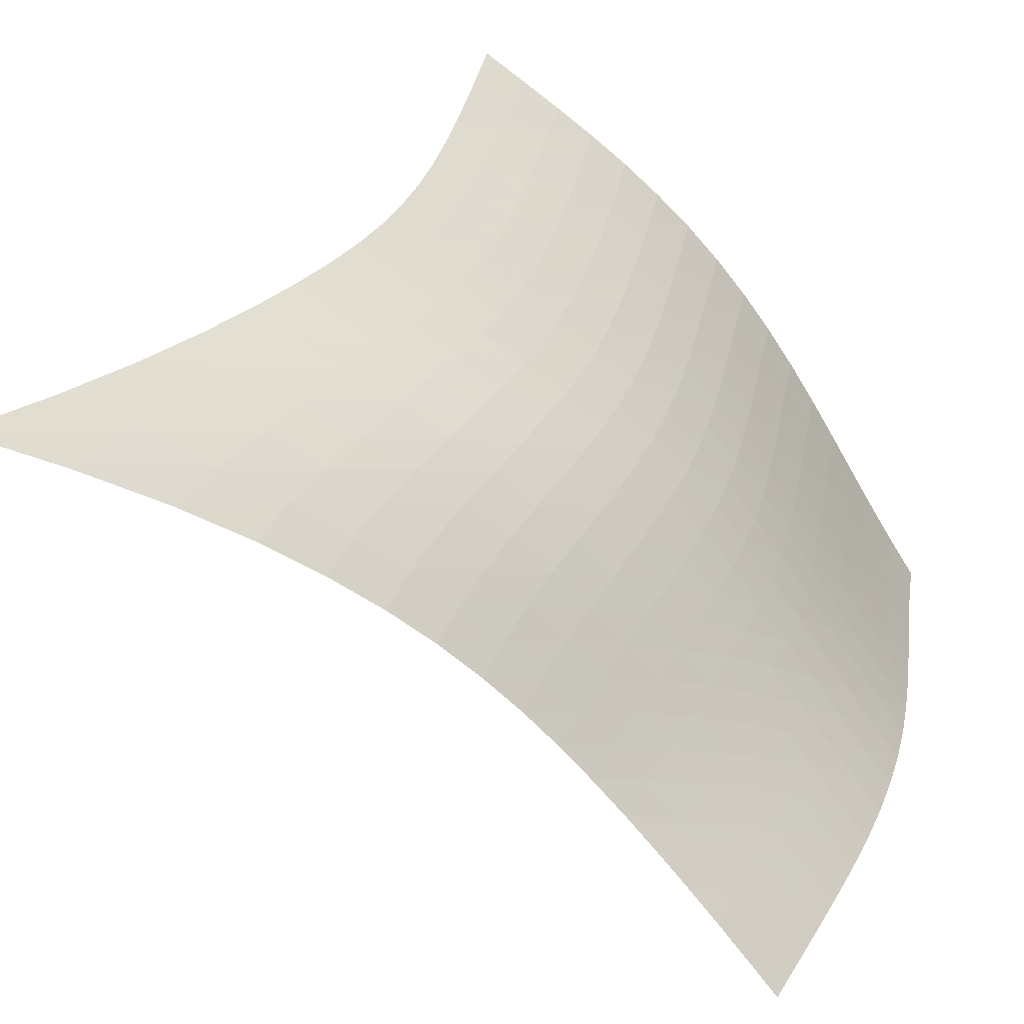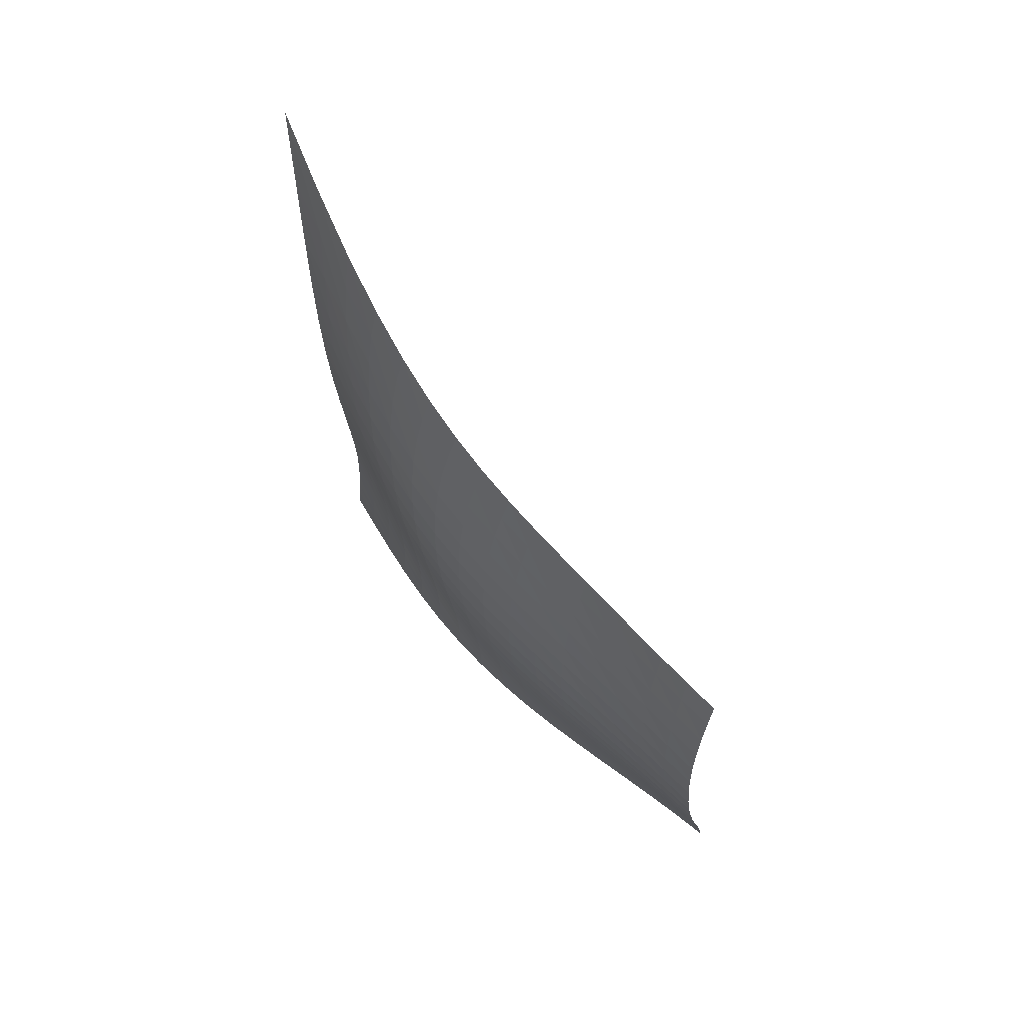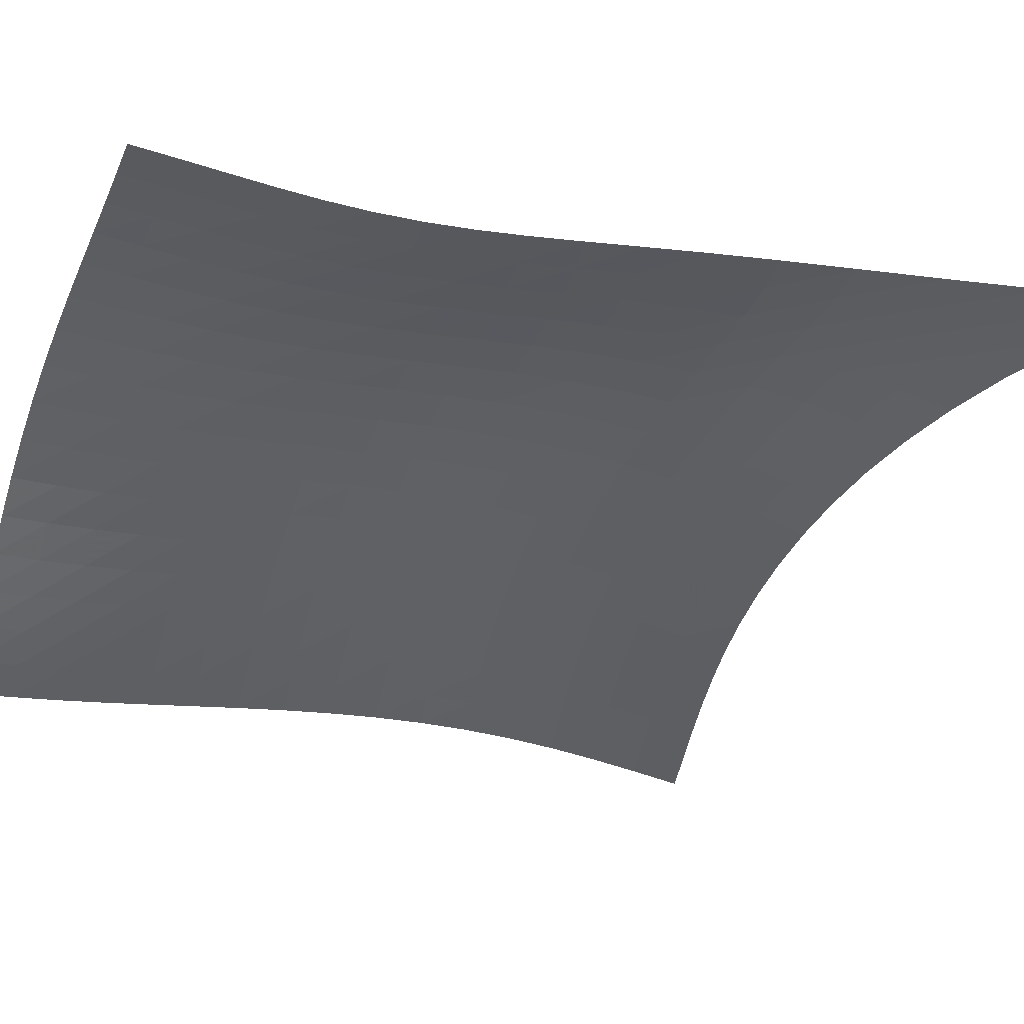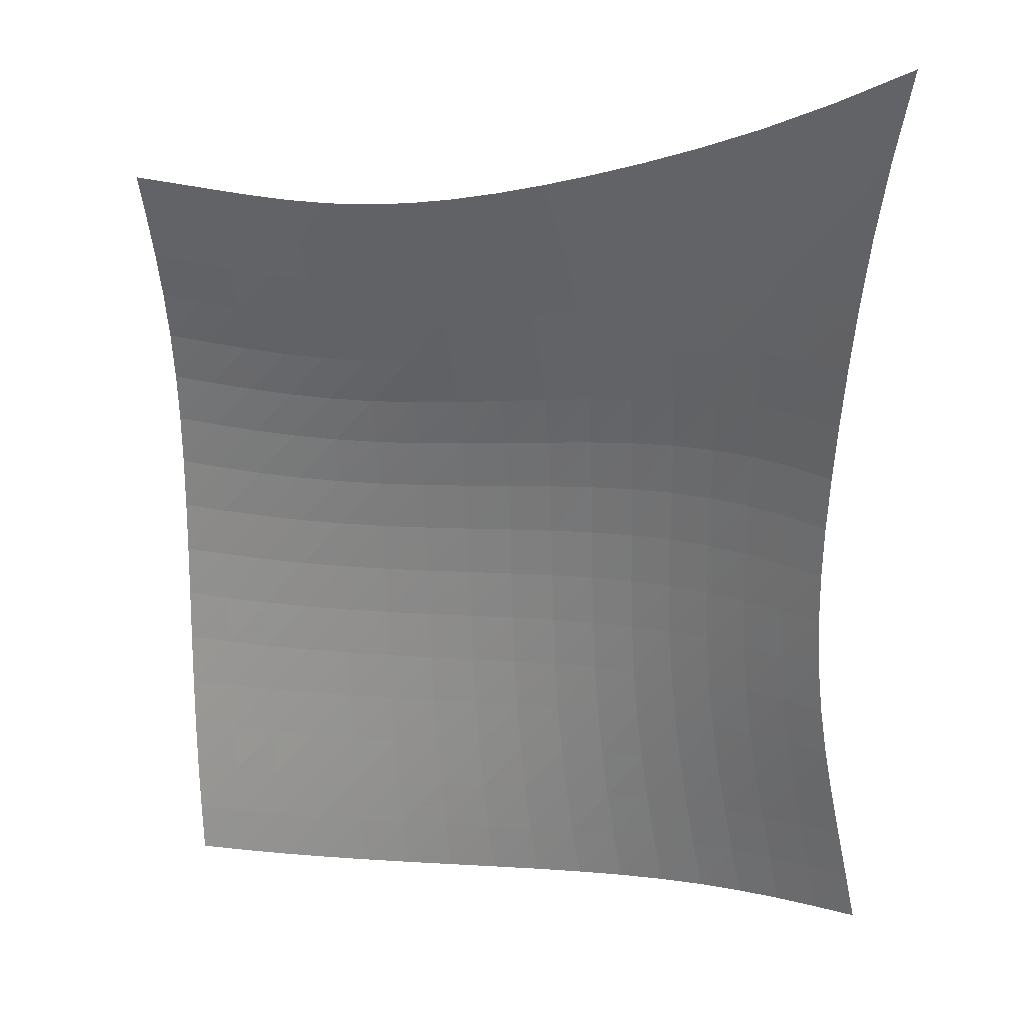
<metadata>
{"format":"obj","ext":"obj","renderer":"f3d","projection":"perspective","resolution":1024,"background":"white","views":[{"elev":20.8,"azim":-111.7,"up":"+Z"},{"elev":16.8,"azim":16.1,"up":"+Y"},{"elev":10.4,"azim":135.5,"up":"+Z"},{"elev":-15.3,"azim":169.6,"up":"+Z"}]}
</metadata>
<code>
v -6.495 -0.02538 6.495
v 4.044 -12.29 8.82
v -8.82 -12.29 -4.044
v 1.841 -20.43 -1.841
v -8.585 -11.86 -3.401
v -8.347 -11.42 -2.765
v -8.113 -10.98 -2.135
v -7.893 -10.52 -1.509
v -7.697 -10.05 -0.882
v -7.533 -9.555 -0.2497
v -7.4 -9.025 0.3885
v -7.295 -8.449 1.032
v -7.206 -7.814 1.678
v -7.123 -7.106 2.327
v -7.037 -6.308 2.978
v -6.94 -5.4 3.635
v -6.831 -4.358 4.304
v -6.713 -3.143 4.996
v -6.598 -1.703 5.725
v -5.725 -1.703 6.598
v -4.996 -3.143 6.713
v -4.304 -4.358 6.831
v -3.635 -5.4 6.94
v -2.978 -6.308 7.037
v -2.327 -7.106 7.123
v -1.678 -7.814 7.206
v -1.032 -8.449 7.295
v -0.3885 -9.025 7.4
v 0.2497 -9.555 7.533
v 0.882 -10.05 7.697
v 1.509 -10.52 7.893
v 2.135 -10.98 8.113
v 2.765 -11.42 8.347
v 3.401 -11.86 8.585
v 3.815 -12.9 8.314
v 3.594 -13.51 7.798
v 3.386 -14.12 7.263
v 3.199 -14.72 6.701
v 3.033 -15.32 6.105
v 2.888 -15.89 5.471
v 2.762 -16.44 4.802
v 2.651 -16.97 4.1
v 2.552 -17.46 3.371
v 2.459 -17.93 2.623
v 2.369 -18.37 1.863
v 2.277 -18.8 1.101
v 2.181 -19.21 0.3427
v 2.077 -19.61 -0.4035
v 1.963 -20.02 -1.132
v 1.132 -20.02 -1.963
v 0.4035 -19.61 -2.077
v -0.3427 -19.21 -2.181
v -1.101 -18.8 -2.277
v -1.863 -18.37 -2.369
v -2.623 -17.93 -2.459
v -3.371 -17.46 -2.552
v -4.1 -16.97 -2.651
v -4.802 -16.44 -2.762
v -5.471 -15.89 -2.888
v -6.105 -15.32 -3.033
v -6.701 -14.72 -3.199
v -7.263 -14.12 -3.386
v -7.798 -13.51 -3.594
v -8.314 -12.9 -3.815
v -5.946 -2.822 5.946
v -6.123 -3.988 5.283
v -6.279 -5.059 4.63
v -6.414 -6.026 3.982
v -6.527 -6.895 3.334
v -6.625 -7.677 2.681
v -6.714 -8.382 2.024
v -6.805 -9.02 1.363
v -6.91 -9.602 0.7022
v -7.04 -10.14 0.04431
v -7.2 -10.64 -0.6074
v -7.391 -11.12 -1.252
v -7.608 -11.58 -1.891
v -7.841 -12.03 -2.53
v -8.079 -12.46 -3.17
v -5.283 -3.988 6.123
v -5.518 -4.92 5.518
v -5.714 -5.845 4.905
v -5.876 -6.722 4.284
v -6.011 -7.539 3.651
v -6.123 -8.291 3.004
v -6.221 -8.982 2.345
v -6.316 -9.614 1.676
v -6.422 -10.2 1.002
v -6.548 -10.73 0.3288
v -6.703 -11.24 -0.3392
v -6.887 -11.72 -0.9995
v -7.099 -12.19 -1.652
v -7.327 -12.64 -2.3
v -7.563 -13.07 -2.946
v -4.63 -5.059 6.279
v -4.905 -5.845 5.714
v -5.135 -6.658 5.135
v -5.325 -7.457 4.54
v -5.481 -8.222 3.924
v -5.609 -8.942 3.287
v -5.718 -9.611 2.63
v -5.819 -10.23 1.957
v -5.926 -10.81 1.276
v -6.049 -11.34 0.5915
v -6.197 -11.85 -0.08938
v -6.374 -12.33 -0.7627
v -6.577 -12.8 -1.427
v -6.798 -13.25 -2.084
v -7.03 -13.69 -2.736
v -3.982 -6.026 6.414
v -4.284 -6.722 5.876
v -4.54 -7.457 5.325
v -4.753 -8.197 4.753
v -4.929 -8.918 4.155
v -5.073 -9.607 3.529
v -5.194 -10.26 2.878
v -5.302 -10.86 2.206
v -5.411 -11.43 1.52
v -5.531 -11.96 0.8279
v -5.673 -12.46 0.1371
v -5.84 -12.94 -0.547
v -6.033 -13.4 -1.222
v -6.246 -13.85 -1.887
v -6.471 -14.29 -2.545
v -3.334 -6.895 6.527
v -3.651 -7.539 6.011
v -3.924 -8.222 5.481
v -4.155 -8.918 4.929
v -4.347 -9.606 4.347
v -4.506 -10.27 3.734
v -4.639 -10.9 3.09
v -4.756 -11.49 2.421
v -4.868 -12.05 1.734
v -4.986 -12.57 1.037
v -5.121 -13.07 0.339
v -5.279 -13.54 -0.3542
v -5.461 -14 -1.038
v -5.663 -14.45 -1.711
v -5.88 -14.89 -2.375
v -2.681 -7.677 6.625
v -3.004 -8.291 6.123
v -3.287 -8.942 5.609
v -3.529 -9.607 5.073
v -3.734 -10.27 4.506
v -3.906 -10.91 3.906
v -4.049 -11.53 3.271
v -4.174 -12.11 2.606
v -4.29 -12.65 1.92
v -4.407 -13.17 1.221
v -4.537 -13.66 0.517
v -4.686 -14.13 -0.1837
v -4.856 -14.58 -0.8759
v -5.047 -15.03 -1.557
v -5.254 -15.46 -2.226
v -2.024 -8.382 6.714
v -2.345 -8.982 6.221
v -2.63 -9.611 5.718
v -2.878 -10.26 5.194
v -3.09 -10.9 4.639
v -3.271 -11.53 4.049
v -3.423 -12.13 3.423
v -3.555 -12.7 2.765
v -3.675 -13.23 2.081
v -3.793 -13.74 1.381
v -3.918 -14.22 0.6735
v -4.059 -14.69 -0.03325
v -4.218 -15.14 -0.7326
v -4.398 -15.58 -1.421
v -4.594 -16.01 -2.096
v -1.363 -9.02 6.805
v -1.676 -9.614 6.316
v -1.957 -10.23 5.819
v -2.206 -10.86 5.302
v -2.421 -11.49 4.756
v -2.606 -12.11 4.174
v -2.765 -12.7 3.555
v -2.902 -13.26 2.902
v -3.026 -13.79 2.221
v -3.144 -14.29 1.522
v -3.266 -14.76 0.8118
v -3.4 -15.22 0.1004
v -3.55 -15.67 -0.6051
v -3.717 -16.11 -1.3
v -3.902 -16.54 -1.981
v -0.7022 -9.602 6.91
v -1.002 -10.2 6.422
v -1.276 -10.81 5.926
v -1.52 -11.43 5.411
v -1.734 -12.05 4.868
v -1.92 -12.65 4.29
v -2.081 -13.23 3.675
v -2.221 -13.79 3.026
v -2.347 -14.31 2.347
v -2.466 -14.81 1.648
v -2.586 -15.28 0.9365
v -2.713 -15.73 0.2214
v -2.854 -16.17 -0.4894
v -3.011 -16.6 -1.19
v -3.184 -17.03 -1.877
v -0.04431 -10.14 7.04
v -0.3288 -10.73 6.548
v -0.5915 -11.34 6.049
v -0.8279 -11.96 5.531
v -1.037 -12.57 4.986
v -1.221 -13.17 4.407
v -1.381 -13.74 3.793
v -1.522 -14.29 3.144
v -1.648 -14.81 2.466
v -1.766 -15.3 1.766
v -1.883 -15.76 1.053
v -2.006 -16.21 0.3344
v -2.139 -16.64 -0.381
v -2.286 -17.07 -1.087
v -2.448 -17.5 -1.78
v 0.6074 -10.64 7.2
v 0.3392 -11.24 6.703
v 0.08938 -11.85 6.197
v -0.1371 -12.46 5.673
v -0.339 -13.07 5.121
v -0.517 -13.66 4.537
v -0.6735 -14.22 3.918
v -0.8118 -14.76 3.266
v -0.9365 -15.28 2.586
v -1.053 -15.76 1.883
v -1.167 -16.22 1.167
v -1.284 -16.66 0.4446
v -1.41 -17.1 -0.2756
v -1.548 -17.52 -0.9868
v -1.7 -17.95 -1.685
v 1.252 -11.12 7.391
v 0.9995 -11.72 6.887
v 0.7627 -12.33 6.374
v 0.547 -12.94 5.84
v 0.3542 -13.54 5.279
v 0.1837 -14.13 4.686
v 0.03325 -14.69 4.059
v -0.1004 -15.22 3.4
v -0.2214 -15.73 2.713
v -0.3344 -16.21 2.006
v -0.4446 -16.66 1.284
v -0.557 -17.1 0.557
v -0.6764 -17.53 -0.1684
v -0.8061 -17.95 -0.8851
v -0.9477 -18.37 -1.588
v 1.891 -11.58 7.608
v 1.652 -12.19 7.099
v 1.427 -12.8 6.577
v 1.222 -13.4 6.033
v 1.038 -14 5.461
v 0.8759 -14.58 4.856
v 0.7326 -15.14 4.218
v 0.6051 -15.67 3.55
v 0.4894 -16.17 2.854
v 0.381 -16.64 2.139
v 0.2756 -17.1 1.41
v 0.1684 -17.53 0.6764
v 0.05539 -17.95 -0.05539
v -0.06677 -18.37 -0.7781
v -0.1996 -18.79 -1.487
v 2.53 -12.03 7.841
v 2.3 -12.64 7.327
v 2.084 -13.25 6.798
v 1.887 -13.85 6.246
v 1.711 -14.45 5.663
v 1.557 -15.03 5.047
v 1.421 -15.58 4.398
v 1.3 -16.11 3.717
v 1.19 -16.6 3.011
v 1.087 -17.07 2.286
v 0.9868 -17.52 1.548
v 0.8851 -17.95 0.8061
v 0.7781 -18.37 0.06677
v 0.6628 -18.78 -0.6628
v 0.5377 -19.2 -1.377
v 3.17 -12.46 8.079
v 2.946 -13.07 7.563
v 2.736 -13.69 7.03
v 2.545 -14.29 6.471
v 2.375 -14.89 5.88
v 2.226 -15.46 5.254
v 2.096 -16.01 4.594
v 1.981 -16.54 3.902
v 1.877 -17.03 3.184
v 1.78 -17.5 2.448
v 1.685 -17.95 1.7
v 1.588 -18.37 0.9477
v 1.487 -18.79 0.1996
v 1.377 -19.2 -0.5377
v 1.259 -19.61 -1.259
f 289 49 4
f 289 4 50
f 5 79 64
f 5 64 3
f 79 94 63
f 79 63 64
f 94 109 62
f 94 62 63
f 109 124 61
f 109 61 62
f 124 139 60
f 124 60 61
f 139 154 59
f 139 59 60
f 154 169 58
f 154 58 59
f 169 184 57
f 169 57 58
f 184 199 56
f 184 56 57
f 199 214 55
f 199 55 56
f 214 229 54
f 214 54 55
f 229 244 53
f 229 53 54
f 244 259 52
f 244 52 53
f 259 274 51
f 259 51 52
f 274 289 50
f 274 50 51
f 1 20 65
f 1 65 19
f 19 65 66
f 19 66 18
f 18 66 67
f 18 67 17
f 17 67 68
f 17 68 16
f 16 68 69
f 16 69 15
f 15 69 70
f 15 70 14
f 14 70 71
f 14 71 13
f 13 71 72
f 13 72 12
f 12 72 73
f 12 73 11
f 11 73 74
f 11 74 10
f 10 74 75
f 10 75 9
f 9 75 76
f 9 76 8
f 8 76 77
f 8 77 7
f 7 77 78
f 7 78 6
f 6 78 79
f 6 79 5
f 20 21 80
f 20 80 65
f 65 80 81
f 65 81 66
f 66 81 82
f 66 82 67
f 67 82 83
f 67 83 68
f 68 83 84
f 68 84 69
f 69 84 85
f 69 85 70
f 70 85 86
f 70 86 71
f 71 86 87
f 71 87 72
f 72 87 88
f 72 88 73
f 73 88 89
f 73 89 74
f 74 89 90
f 74 90 75
f 75 90 91
f 75 91 76
f 76 91 92
f 76 92 77
f 77 92 93
f 77 93 78
f 78 93 94
f 78 94 79
f 21 22 95
f 21 95 80
f 80 95 96
f 80 96 81
f 81 96 97
f 81 97 82
f 82 97 98
f 82 98 83
f 83 98 99
f 83 99 84
f 84 99 100
f 84 100 85
f 85 100 101
f 85 101 86
f 86 101 102
f 86 102 87
f 87 102 103
f 87 103 88
f 88 103 104
f 88 104 89
f 89 104 105
f 89 105 90
f 90 105 106
f 90 106 91
f 91 106 107
f 91 107 92
f 92 107 108
f 92 108 93
f 93 108 109
f 93 109 94
f 22 23 110
f 22 110 95
f 95 110 111
f 95 111 96
f 96 111 112
f 96 112 97
f 97 112 113
f 97 113 98
f 98 113 114
f 98 114 99
f 99 114 115
f 99 115 100
f 100 115 116
f 100 116 101
f 101 116 117
f 101 117 102
f 102 117 118
f 102 118 103
f 103 118 119
f 103 119 104
f 104 119 120
f 104 120 105
f 105 120 121
f 105 121 106
f 106 121 122
f 106 122 107
f 107 122 123
f 107 123 108
f 108 123 124
f 108 124 109
f 23 24 125
f 23 125 110
f 110 125 126
f 110 126 111
f 111 126 127
f 111 127 112
f 112 127 128
f 112 128 113
f 113 128 129
f 113 129 114
f 114 129 130
f 114 130 115
f 115 130 131
f 115 131 116
f 116 131 132
f 116 132 117
f 117 132 133
f 117 133 118
f 118 133 134
f 118 134 119
f 119 134 135
f 119 135 120
f 120 135 136
f 120 136 121
f 121 136 137
f 121 137 122
f 122 137 138
f 122 138 123
f 123 138 139
f 123 139 124
f 24 25 140
f 24 140 125
f 125 140 141
f 125 141 126
f 126 141 142
f 126 142 127
f 127 142 143
f 127 143 128
f 128 143 144
f 128 144 129
f 129 144 145
f 129 145 130
f 130 145 146
f 130 146 131
f 131 146 147
f 131 147 132
f 132 147 148
f 132 148 133
f 133 148 149
f 133 149 134
f 134 149 150
f 134 150 135
f 135 150 151
f 135 151 136
f 136 151 152
f 136 152 137
f 137 152 153
f 137 153 138
f 138 153 154
f 138 154 139
f 25 26 155
f 25 155 140
f 140 155 156
f 140 156 141
f 141 156 157
f 141 157 142
f 142 157 158
f 142 158 143
f 143 158 159
f 143 159 144
f 144 159 160
f 144 160 145
f 145 160 161
f 145 161 146
f 146 161 162
f 146 162 147
f 147 162 163
f 147 163 148
f 148 163 164
f 148 164 149
f 149 164 165
f 149 165 150
f 150 165 166
f 150 166 151
f 151 166 167
f 151 167 152
f 152 167 168
f 152 168 153
f 153 168 169
f 153 169 154
f 26 27 170
f 26 170 155
f 155 170 171
f 155 171 156
f 156 171 172
f 156 172 157
f 157 172 173
f 157 173 158
f 158 173 174
f 158 174 159
f 159 174 175
f 159 175 160
f 160 175 176
f 160 176 161
f 161 176 177
f 161 177 162
f 162 177 178
f 162 178 163
f 163 178 179
f 163 179 164
f 164 179 180
f 164 180 165
f 165 180 181
f 165 181 166
f 166 181 182
f 166 182 167
f 167 182 183
f 167 183 168
f 168 183 184
f 168 184 169
f 27 28 185
f 27 185 170
f 170 185 186
f 170 186 171
f 171 186 187
f 171 187 172
f 172 187 188
f 172 188 173
f 173 188 189
f 173 189 174
f 174 189 190
f 174 190 175
f 175 190 191
f 175 191 176
f 176 191 192
f 176 192 177
f 177 192 193
f 177 193 178
f 178 193 194
f 178 194 179
f 179 194 195
f 179 195 180
f 180 195 196
f 180 196 181
f 181 196 197
f 181 197 182
f 182 197 198
f 182 198 183
f 183 198 199
f 183 199 184
f 28 29 200
f 28 200 185
f 185 200 201
f 185 201 186
f 186 201 202
f 186 202 187
f 187 202 203
f 187 203 188
f 188 203 204
f 188 204 189
f 189 204 205
f 189 205 190
f 190 205 206
f 190 206 191
f 191 206 207
f 191 207 192
f 192 207 208
f 192 208 193
f 193 208 209
f 193 209 194
f 194 209 210
f 194 210 195
f 195 210 211
f 195 211 196
f 196 211 212
f 196 212 197
f 197 212 213
f 197 213 198
f 198 213 214
f 198 214 199
f 29 30 215
f 29 215 200
f 200 215 216
f 200 216 201
f 201 216 217
f 201 217 202
f 202 217 218
f 202 218 203
f 203 218 219
f 203 219 204
f 204 219 220
f 204 220 205
f 205 220 221
f 205 221 206
f 206 221 222
f 206 222 207
f 207 222 223
f 207 223 208
f 208 223 224
f 208 224 209
f 209 224 225
f 209 225 210
f 210 225 226
f 210 226 211
f 211 226 227
f 211 227 212
f 212 227 228
f 212 228 213
f 213 228 229
f 213 229 214
f 30 31 230
f 30 230 215
f 215 230 231
f 215 231 216
f 216 231 232
f 216 232 217
f 217 232 233
f 217 233 218
f 218 233 234
f 218 234 219
f 219 234 235
f 219 235 220
f 220 235 236
f 220 236 221
f 221 236 237
f 221 237 222
f 222 237 238
f 222 238 223
f 223 238 239
f 223 239 224
f 224 239 240
f 224 240 225
f 225 240 241
f 225 241 226
f 226 241 242
f 226 242 227
f 227 242 243
f 227 243 228
f 228 243 244
f 228 244 229
f 31 32 245
f 31 245 230
f 230 245 246
f 230 246 231
f 231 246 247
f 231 247 232
f 232 247 248
f 232 248 233
f 233 248 249
f 233 249 234
f 234 249 250
f 234 250 235
f 235 250 251
f 235 251 236
f 236 251 252
f 236 252 237
f 237 252 253
f 237 253 238
f 238 253 254
f 238 254 239
f 239 254 255
f 239 255 240
f 240 255 256
f 240 256 241
f 241 256 257
f 241 257 242
f 242 257 258
f 242 258 243
f 243 258 259
f 243 259 244
f 32 33 260
f 32 260 245
f 245 260 261
f 245 261 246
f 246 261 262
f 246 262 247
f 247 262 263
f 247 263 248
f 248 263 264
f 248 264 249
f 249 264 265
f 249 265 250
f 250 265 266
f 250 266 251
f 251 266 267
f 251 267 252
f 252 267 268
f 252 268 253
f 253 268 269
f 253 269 254
f 254 269 270
f 254 270 255
f 255 270 271
f 255 271 256
f 256 271 272
f 256 272 257
f 257 272 273
f 257 273 258
f 258 273 274
f 258 274 259
f 33 34 275
f 33 275 260
f 260 275 276
f 260 276 261
f 261 276 277
f 261 277 262
f 262 277 278
f 262 278 263
f 263 278 279
f 263 279 264
f 264 279 280
f 264 280 265
f 265 280 281
f 265 281 266
f 266 281 282
f 266 282 267
f 267 282 283
f 267 283 268
f 268 283 284
f 268 284 269
f 269 284 285
f 269 285 270
f 270 285 286
f 270 286 271
f 271 286 287
f 271 287 272
f 272 287 288
f 272 288 273
f 273 288 289
f 273 289 274
f 34 2 35
f 34 35 275
f 275 35 36
f 275 36 276
f 276 36 37
f 276 37 277
f 277 37 38
f 277 38 278
f 278 38 39
f 278 39 279
f 279 39 40
f 279 40 280
f 280 40 41
f 280 41 281
f 281 41 42
f 281 42 282
f 282 42 43
f 282 43 283
f 283 43 44
f 283 44 284
f 284 44 45
f 284 45 285
f 285 45 46
f 285 46 286
f 286 46 47
f 286 47 287
f 287 47 48
f 287 48 288
f 288 48 49
f 288 49 289

</code>
